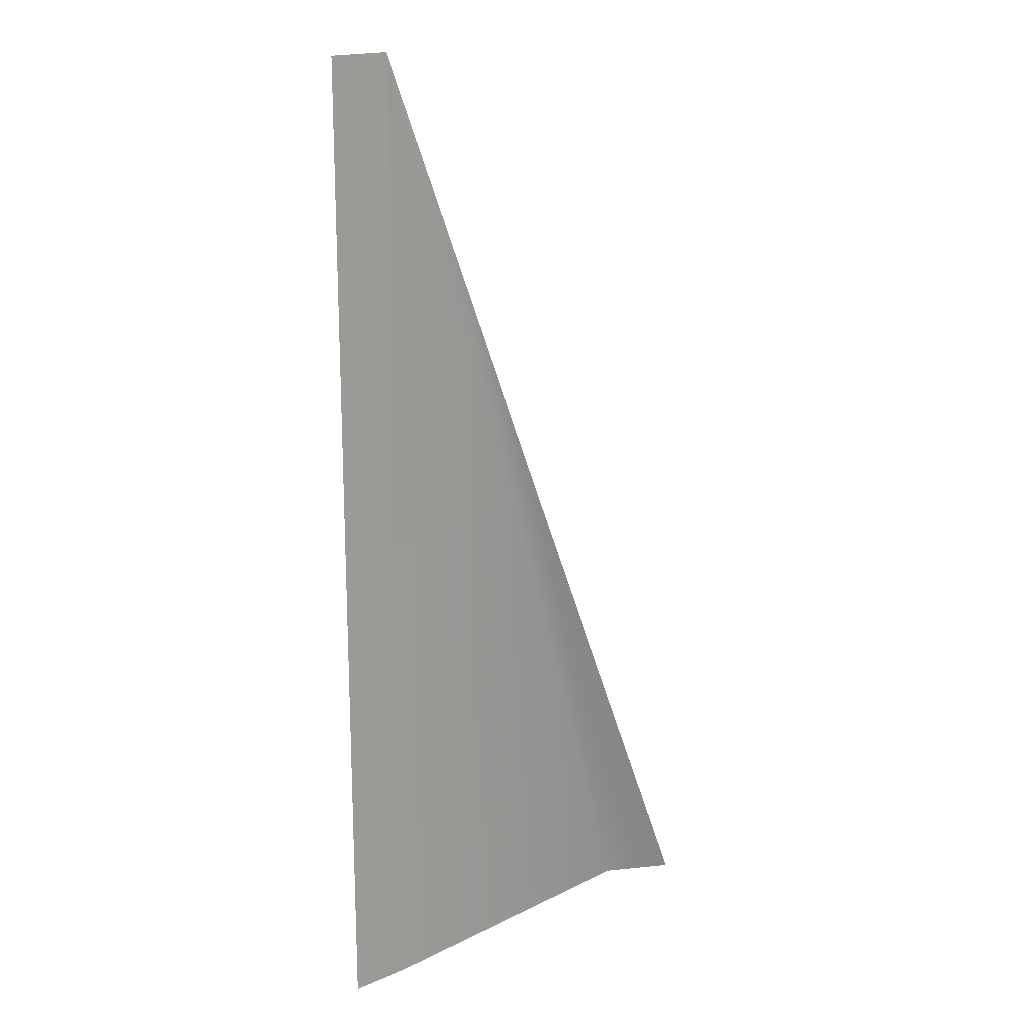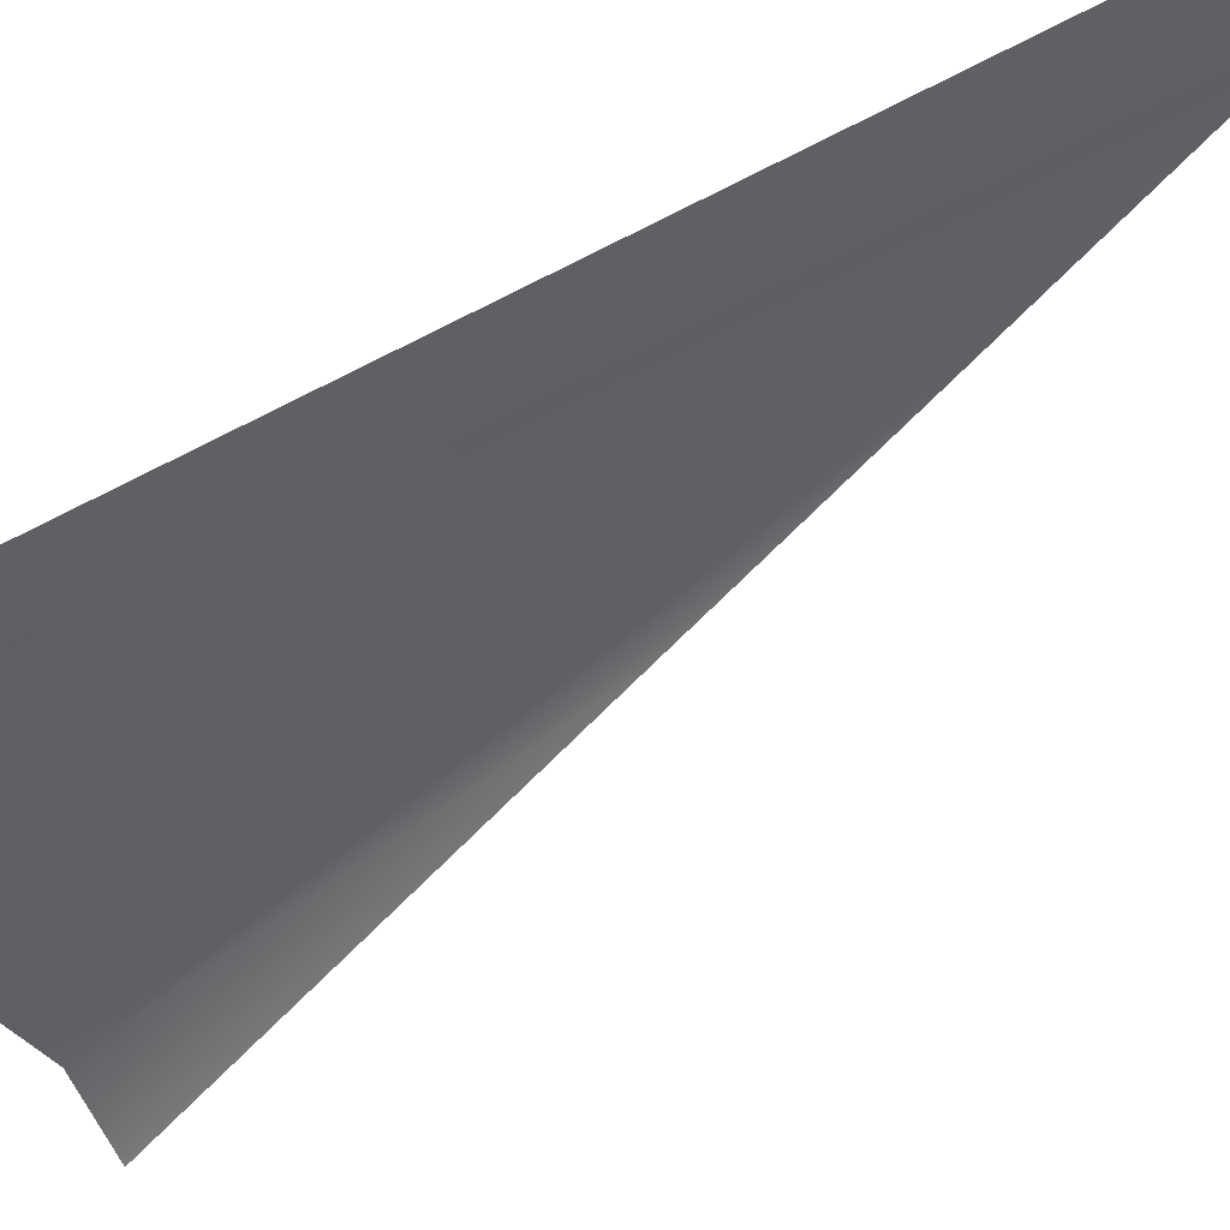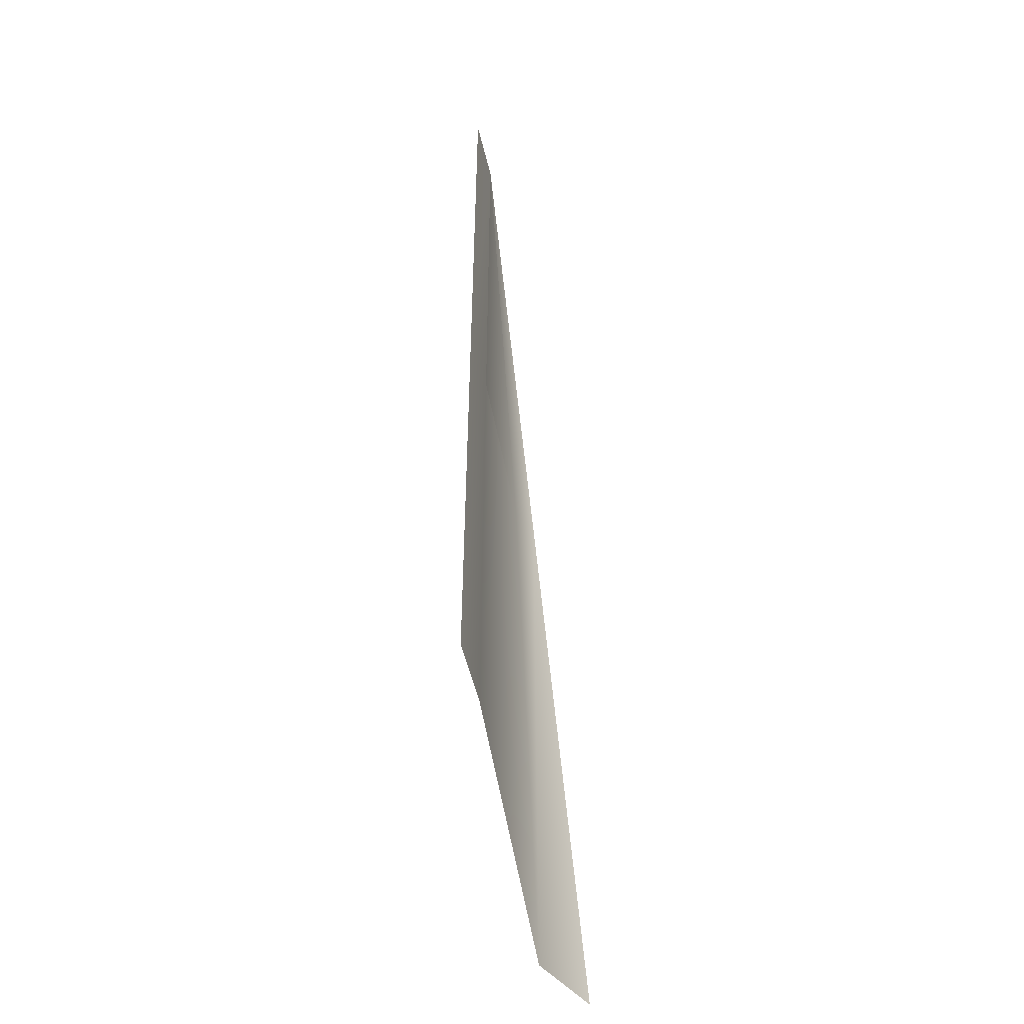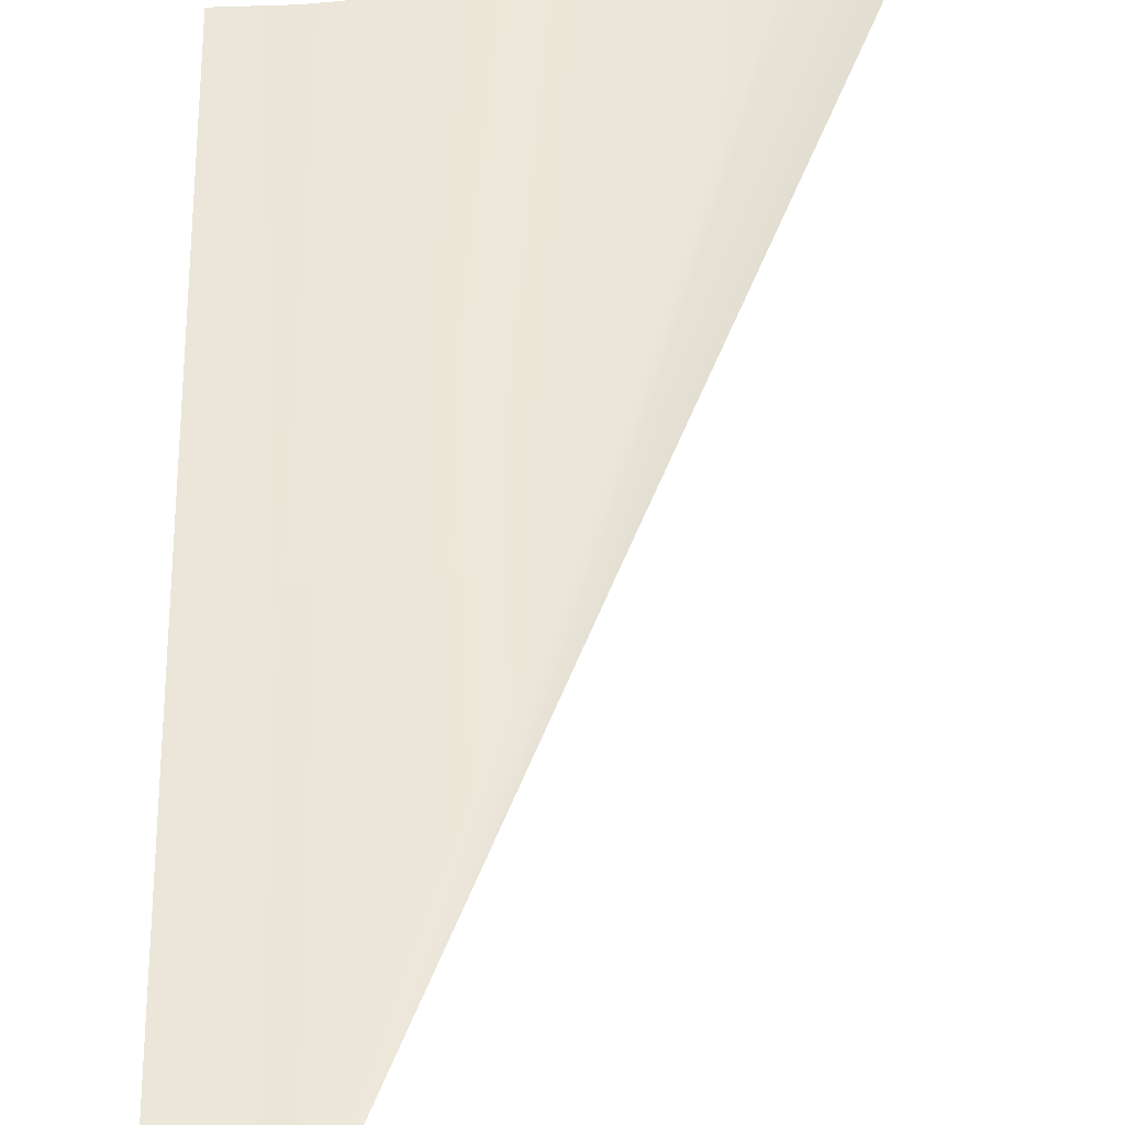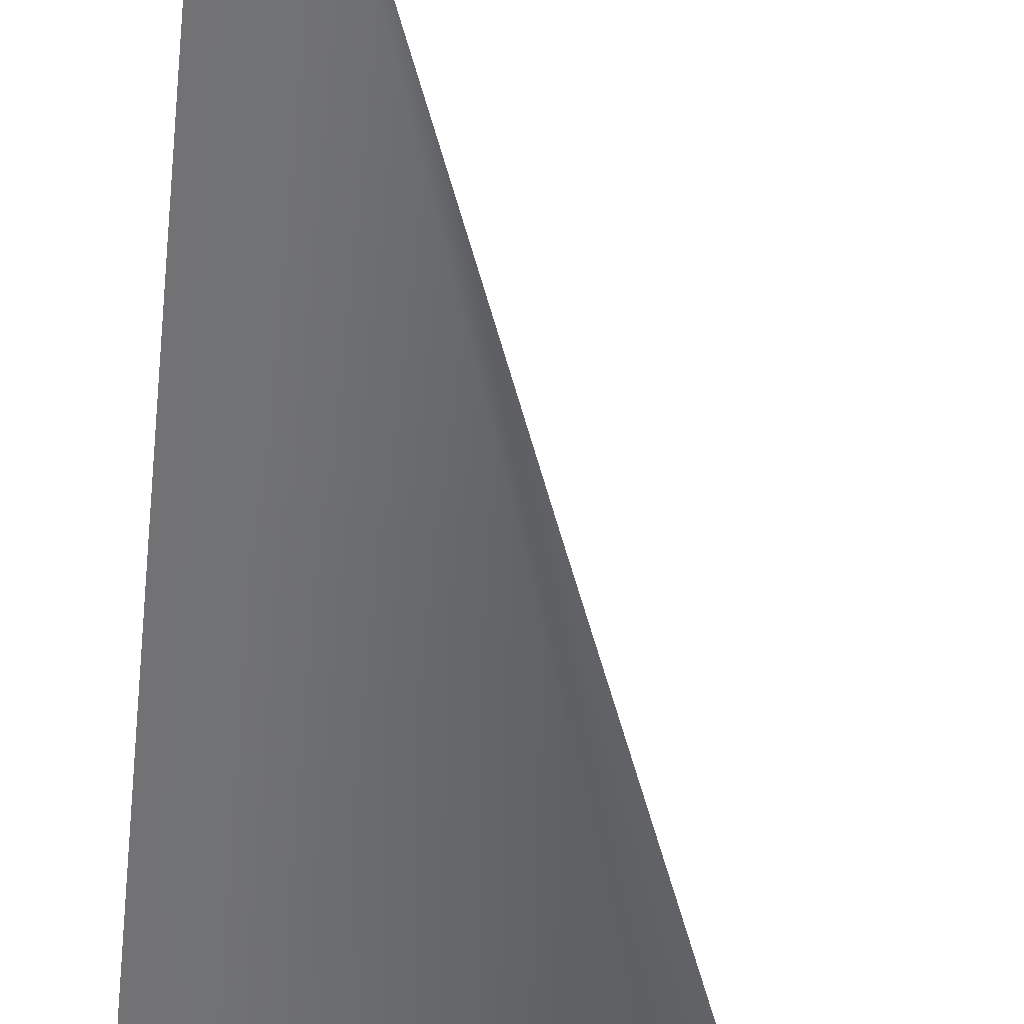
<metadata>
{"format":"obj","ext":"obj","renderer":"f3d","projection":"perspective","resolution":1024,"background":"white","views":[{"elev":18.1,"azim":-38.1,"up":"+Z"},{"elev":-44.7,"azim":-57.4,"up":"+Y"},{"elev":-54.4,"azim":-75.3,"up":"+Z"},{"elev":50.5,"azim":-1.3,"up":"+Y"},{"elev":-55.7,"azim":-6.5,"up":"+Y"}]}
</metadata>
<code>
v  0 0 27.71
v  1.747 0.0326 27.71
v  0 0 13.86
v  1.747 0.0326 13.86
v  6.381 0.3488 13.86
v  7.158 0 13.86
v  0 0 -0
v  1.747 0.0326 0
v  10.81 0.9141 -0
v  12.63 0 -0
v  1.747 0.0326 13.86
v  1.747 0.0326 27.71
g raceTrackCurb
f 3 1 2 4
f 4 2 5
f 7 3 4 8
f 8 4 5 9
f 9 5 6 10
f 11 12 5
f 5 2 6

</code>
